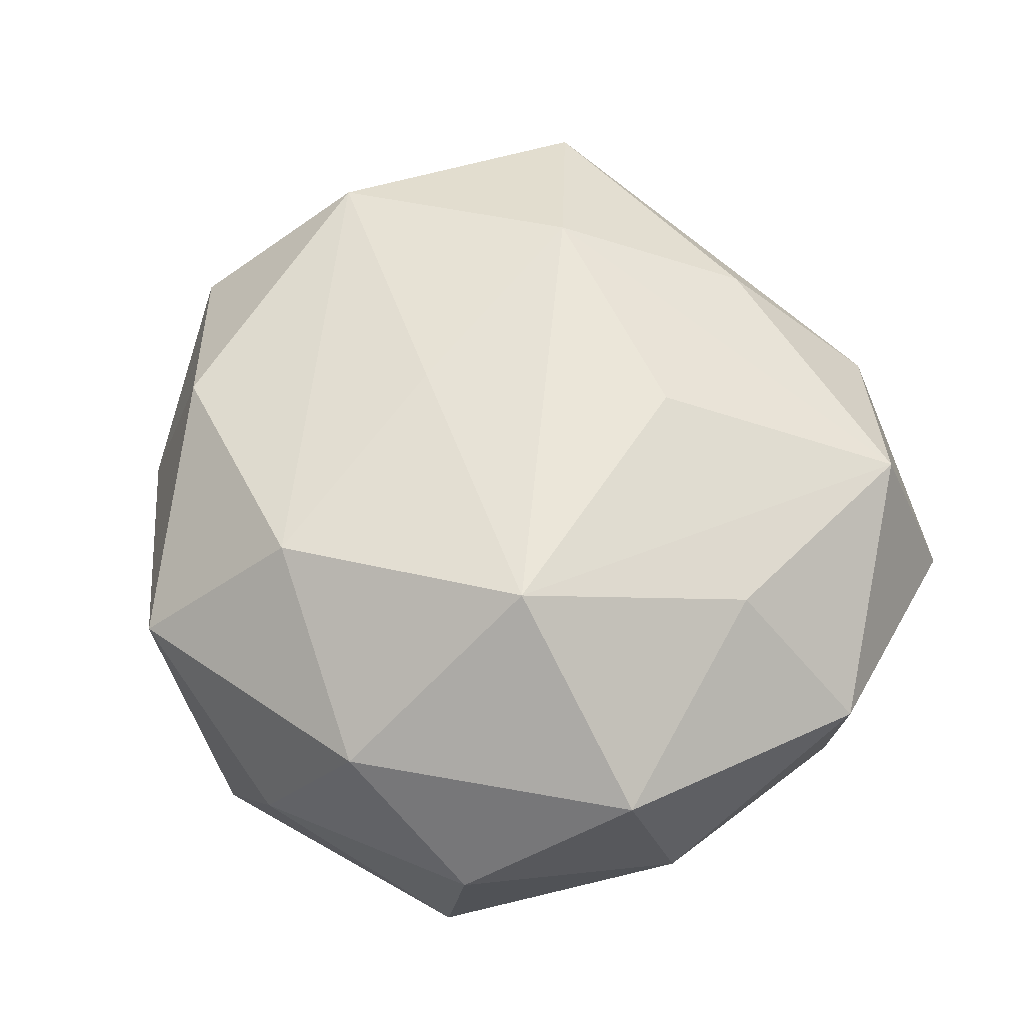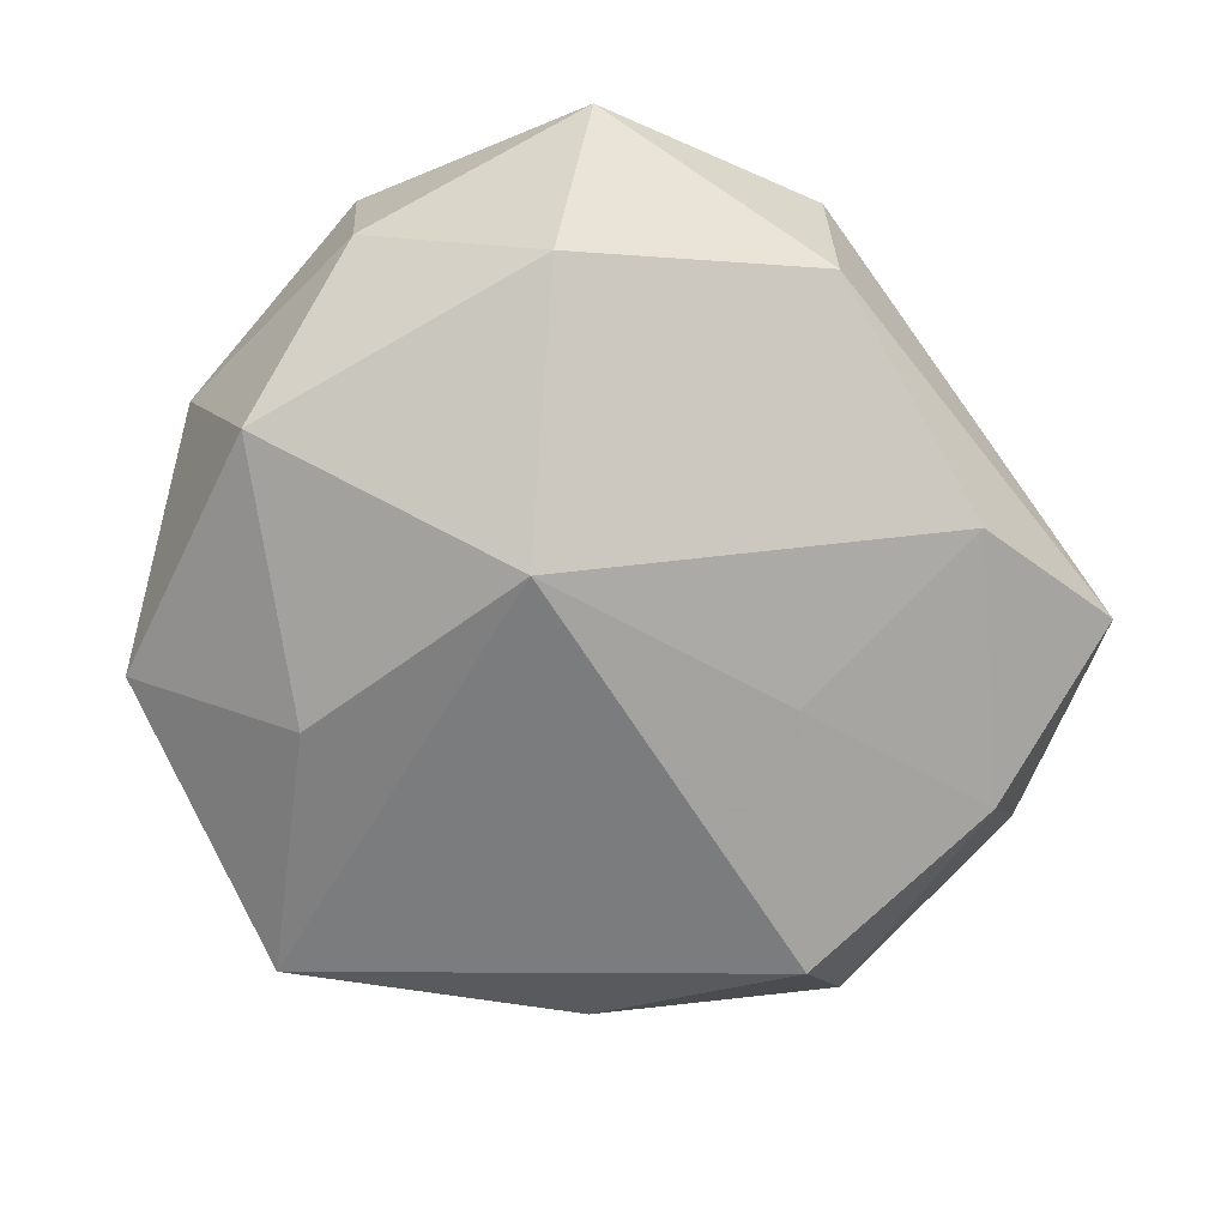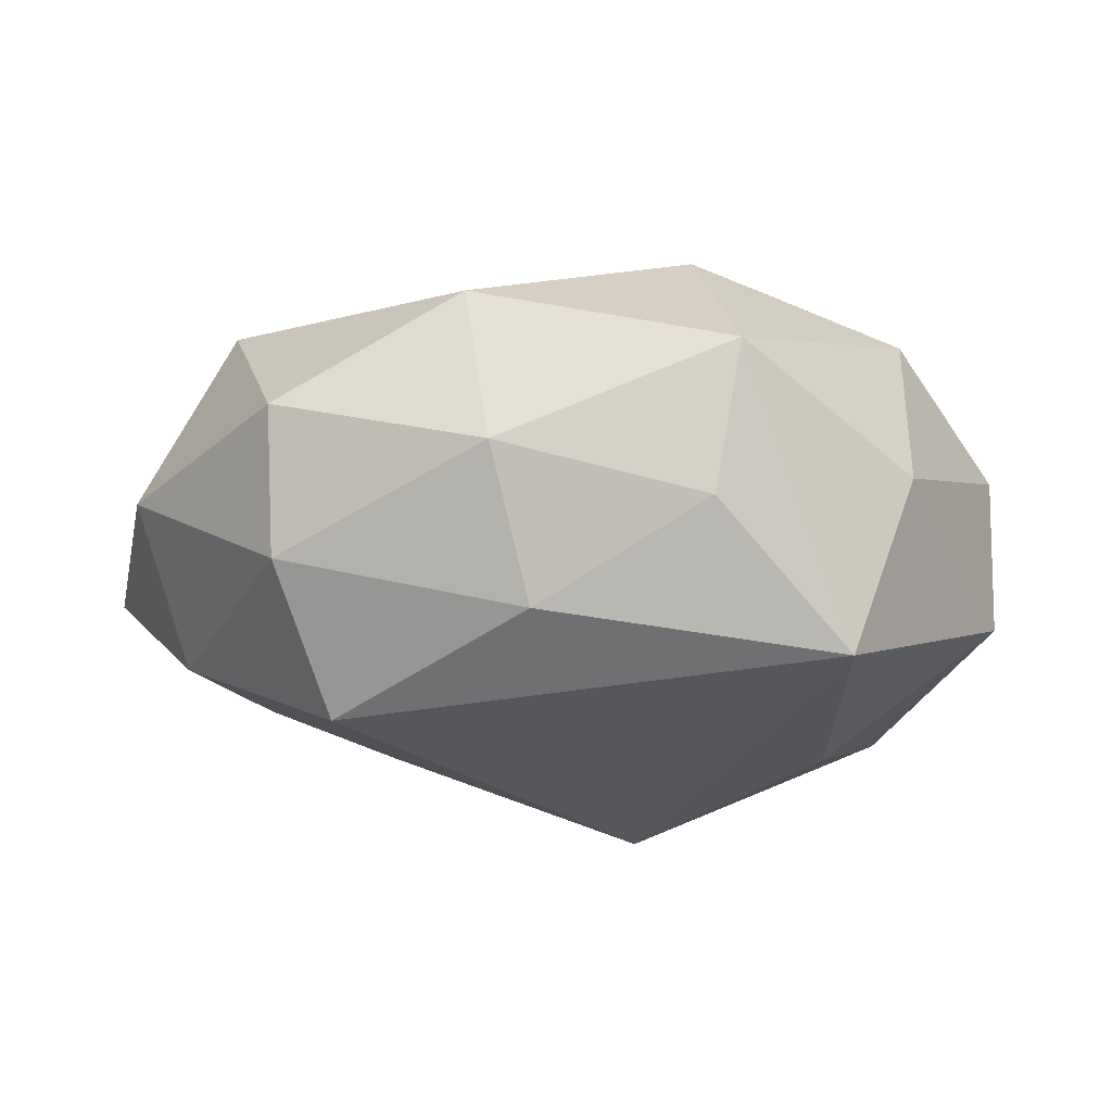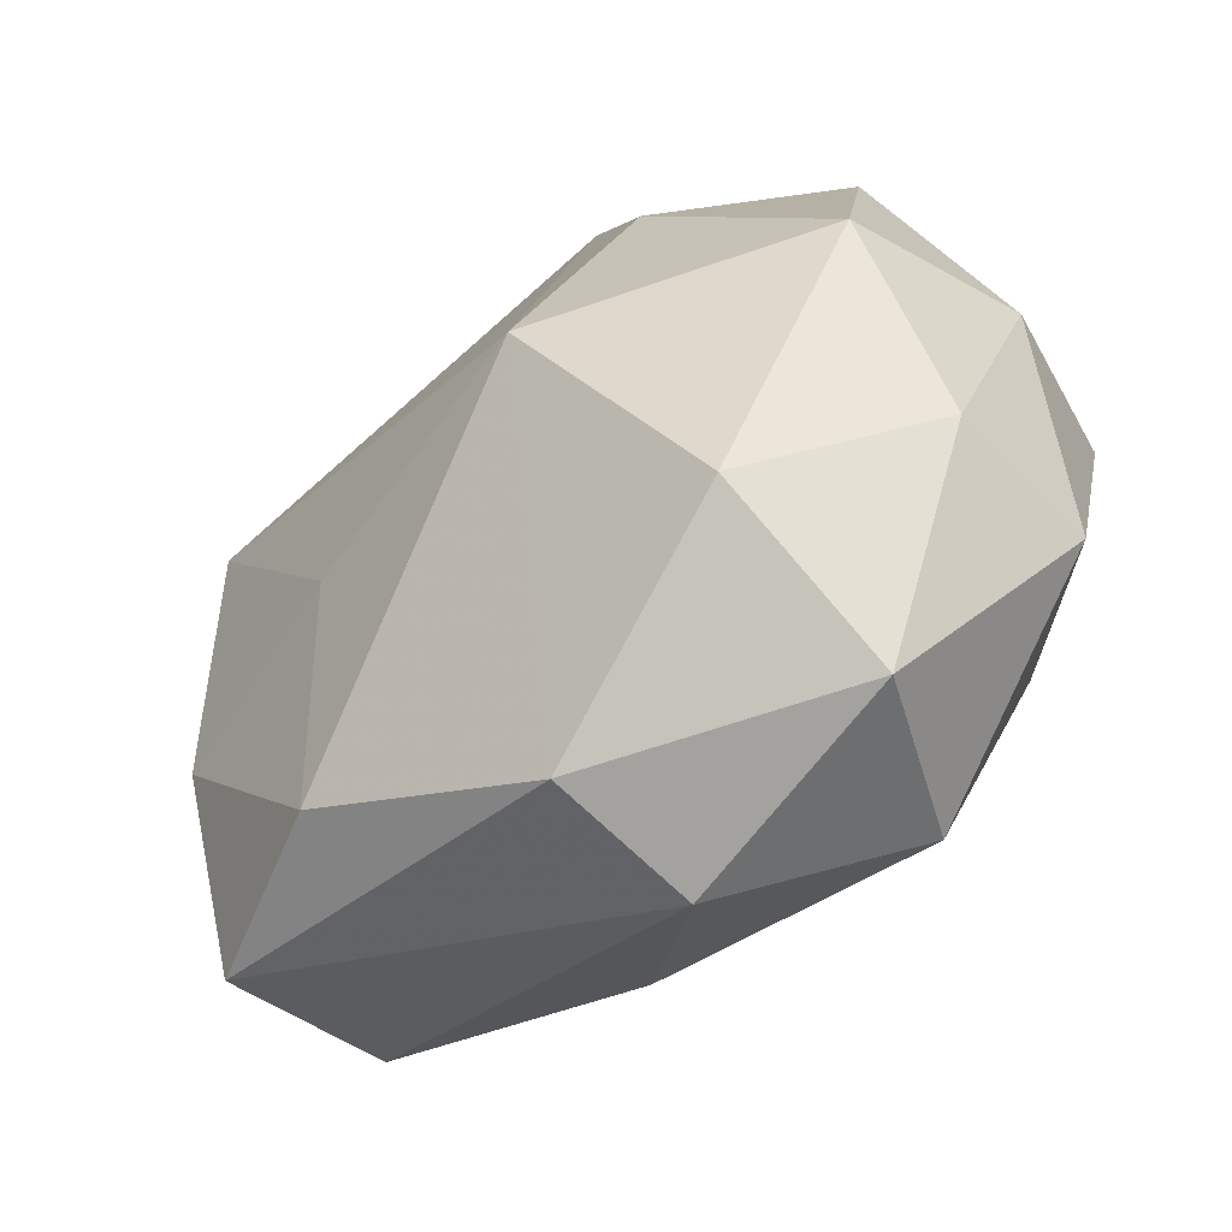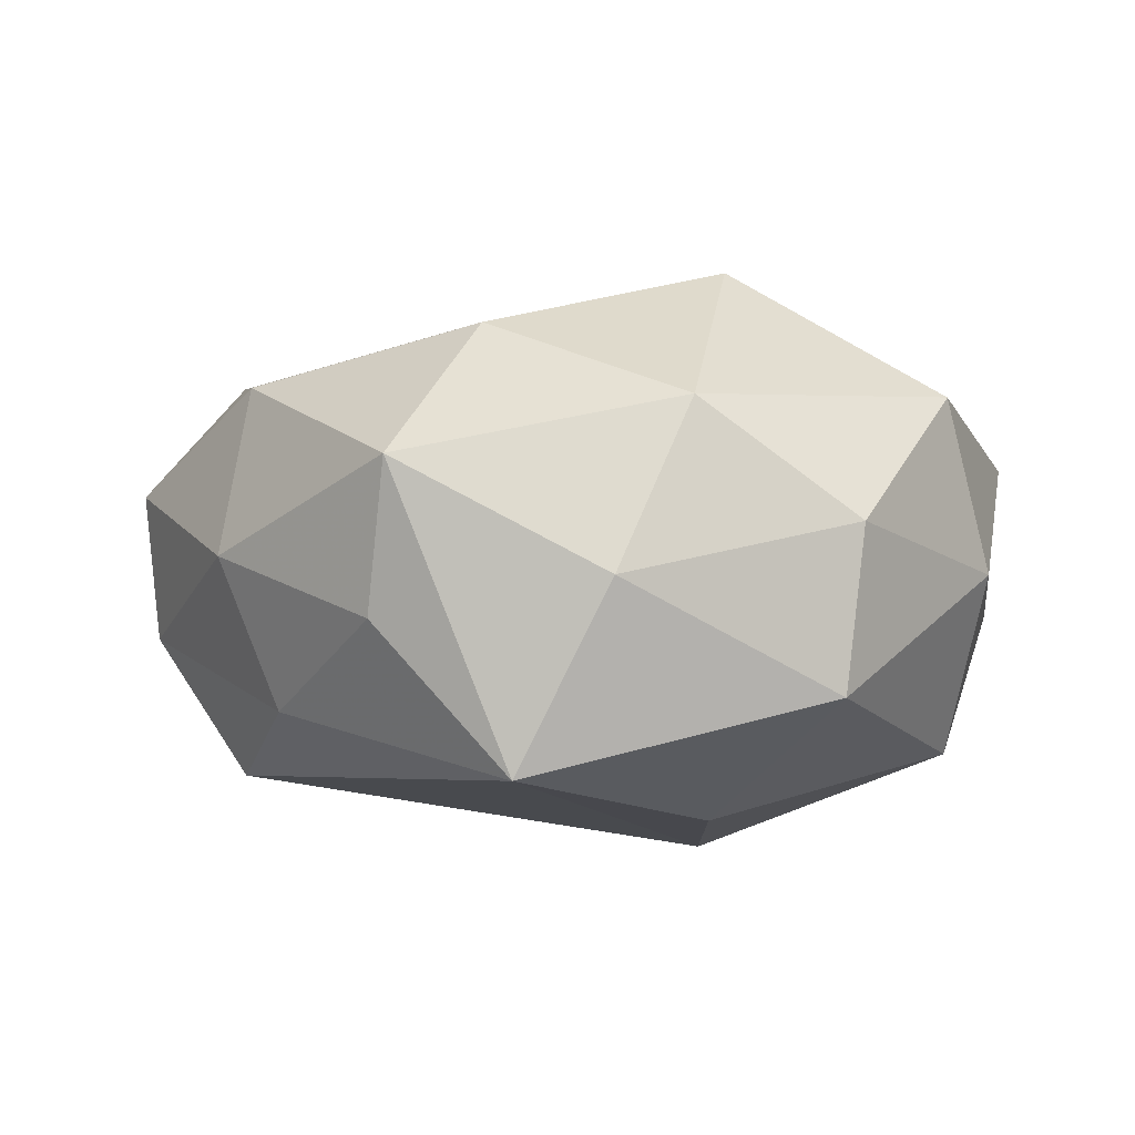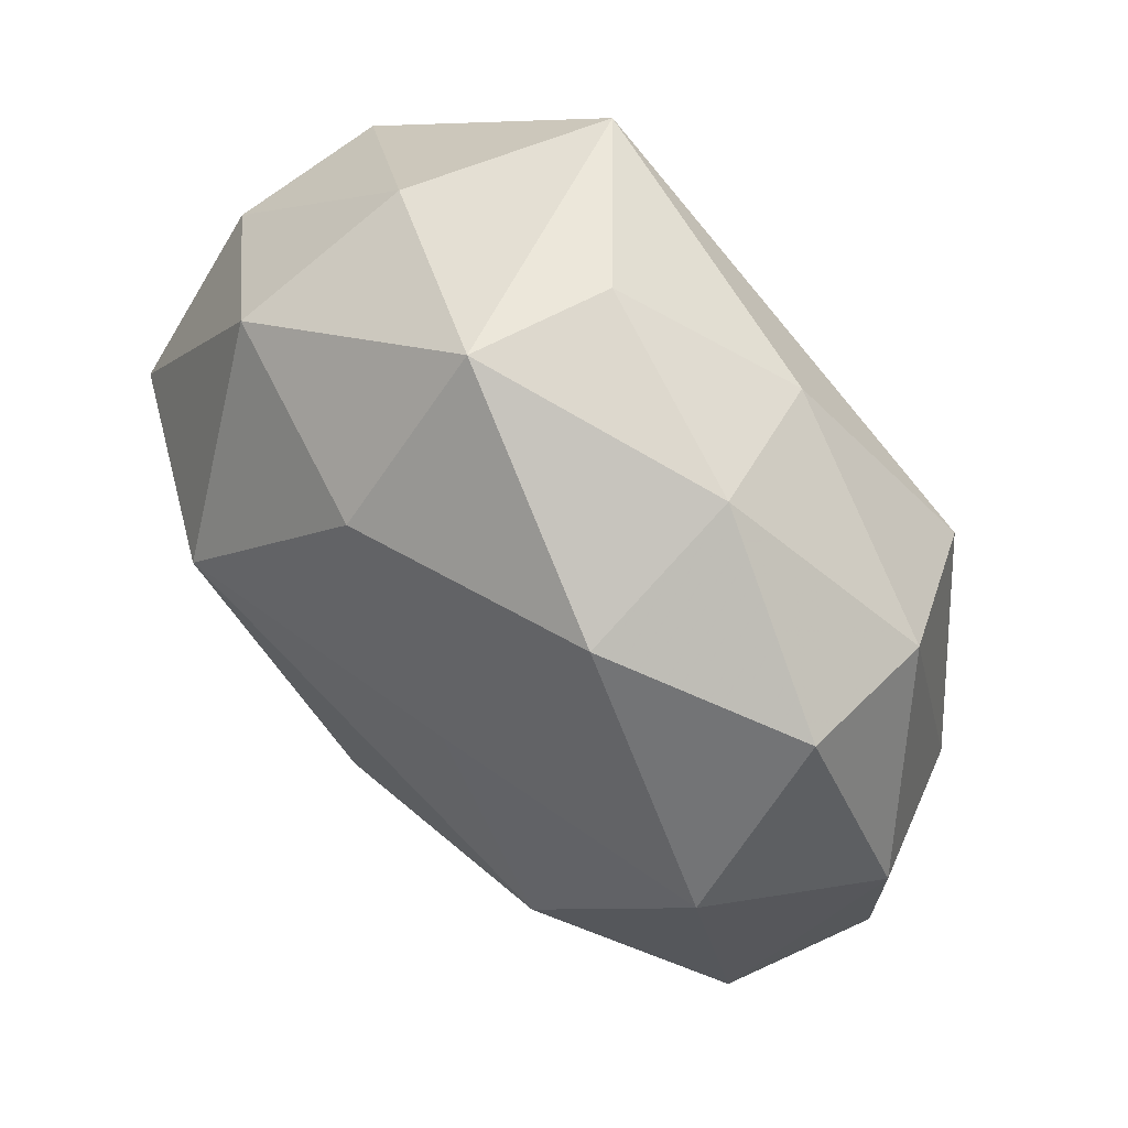
<metadata>
{"format":"obj","ext":"obj","renderer":"f3d","projection":"perspective","resolution":1024,"background":"white","views":[{"elev":66.7,"azim":-117.1,"up":"+Z"},{"elev":-73.7,"azim":-31.9,"up":"+Z"},{"elev":-12.0,"azim":155.5,"up":"+Z"},{"elev":-60.8,"azim":-141.1,"up":"+Y"},{"elev":2.9,"azim":-159.2,"up":"+Z"},{"elev":54.9,"azim":46.0,"up":"+Y"}]}
</metadata>
<code>
v -0.01315 0.02973 0.0007627
v -0.02739 0.01862 0.004158
v 0.01487 0.02392 -0.01007
v 0.00809 -0.0256 0.01096
v -0.01455 0.01354 -0.01791
v 0.01863 0.0207 0.0135
v -0.007634 -0.005487 -0.02304
v -0.01983 -0.01034 0.01625
v 0.0008016 -0.03137 -0.007763
v -0.0169 -0.02305 -0.01404
v 0.02955 0.001131 0.0138
v 0.004204 0.03143 -0.002501
v 0.01848 -0.02197 -0.01137
v -0.03004 0.005207 0.01276
v -0.02842 -0.001736 -0.0142
v -0.01362 -0.02804 0.01223
v -0.02866 -0.0153 -0.004651
v 0.03218 -0.02014 -0.003752
v 0.03051 0.01379 -0.005956
v -0.006548 0.03169 -0.01312
v 0.0001853 0.02066 0.01807
v -0.01651 0.02308 0.01286
v 0.02464 0.01058 -0.01681
v -0.02645 0.01994 -0.00792
v 0.002469 0.03253 0.008806
v -0.01907 -0.03137 -0.0008639
v -0.02971 -0.01547 0.007096
v -0.00208 -0.01267 0.01815
v -0.01343 0.006356 0.02208
v -0.03255 0.002084 -0.0002974
v -0.001117 -0.03365 0.003268
v 0.0164 -0.01287 0.01697
v 0.0136 -0.005515 -0.01704
v 0.008658 0.003738 0.01809
v 0.03125 0.01448 0.00516
v 0.03076 -0.005277 -0.01116
v 0.01884 0.02566 0.001282
v 0.03603 -0.002603 0.0009164
v 0.02862 -0.01968 0.008223
f 17 26 27
f 17 30 15
f 27 30 17
f 15 30 24
f 24 1 20
f 5 7 15
f 20 7 5
f 15 24 5
f 5 24 20
f 9 7 13
f 13 18 9
f 15 7 10
f 10 17 15
f 26 17 10
f 10 9 26
f 7 9 10
f 14 30 27
f 14 29 22
f 13 7 33
f 26 9 31
f 31 9 18
f 16 4 32
f 16 31 4
f 27 26 16
f 26 31 16
f 20 1 25
f 25 1 22
f 2 24 30
f 30 14 2
f 2 14 22
f 22 1 2
f 1 24 2
f 23 33 7
f 23 7 20
f 34 29 32
f 32 11 34
f 39 11 32
f 32 4 39
f 39 31 18
f 4 31 39
f 35 11 38
f 38 39 18
f 11 39 38
f 32 29 28
f 28 16 32
f 29 16 28
f 27 16 8
f 8 16 29
f 8 14 27
f 29 14 8
f 6 11 35
f 35 37 6
f 6 37 25
f 36 38 18
f 36 18 13
f 13 33 36
f 33 23 36
f 35 38 19
f 19 37 35
f 19 36 23
f 38 36 19
f 20 25 12
f 25 37 12
f 3 23 20
f 20 12 3
f 3 12 37
f 3 19 23
f 37 19 3
f 21 34 11
f 11 6 21
f 29 34 21
f 21 6 25
f 22 29 21
f 21 25 22

</code>
